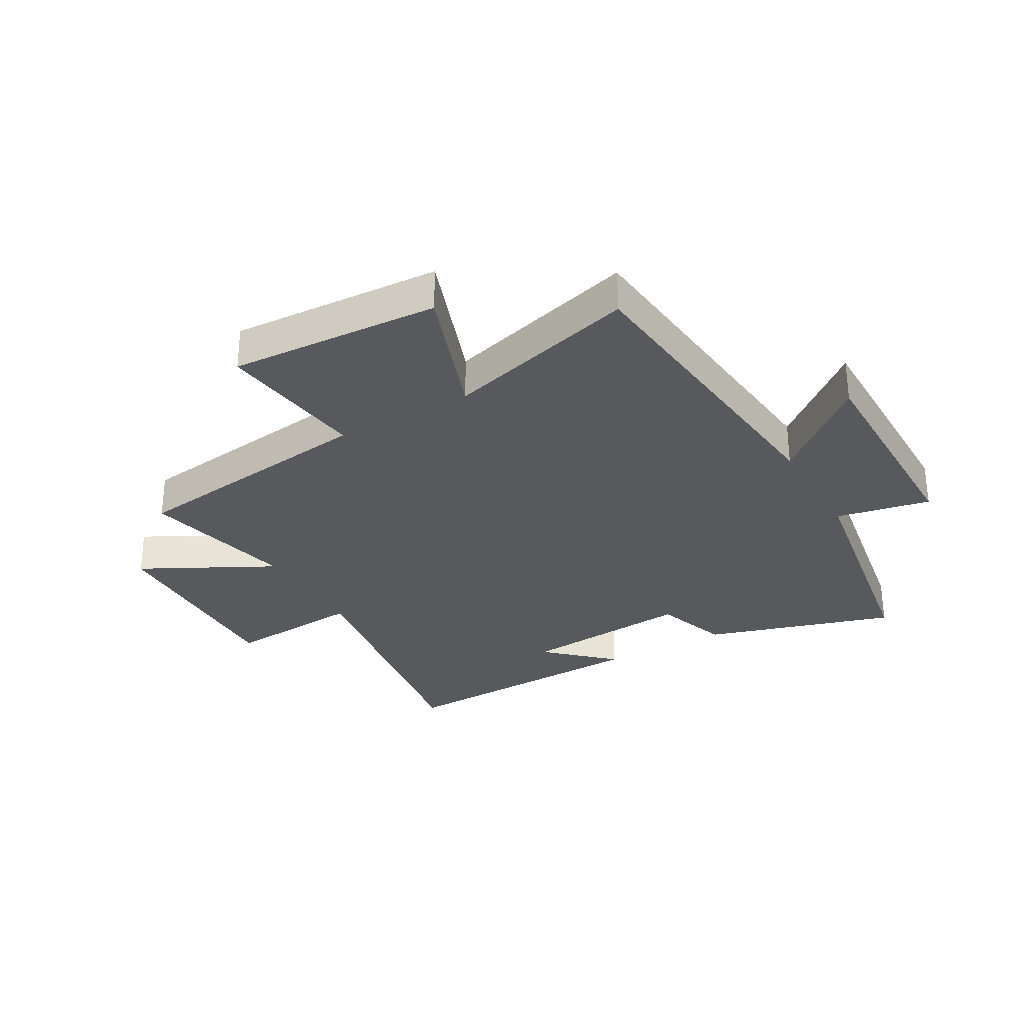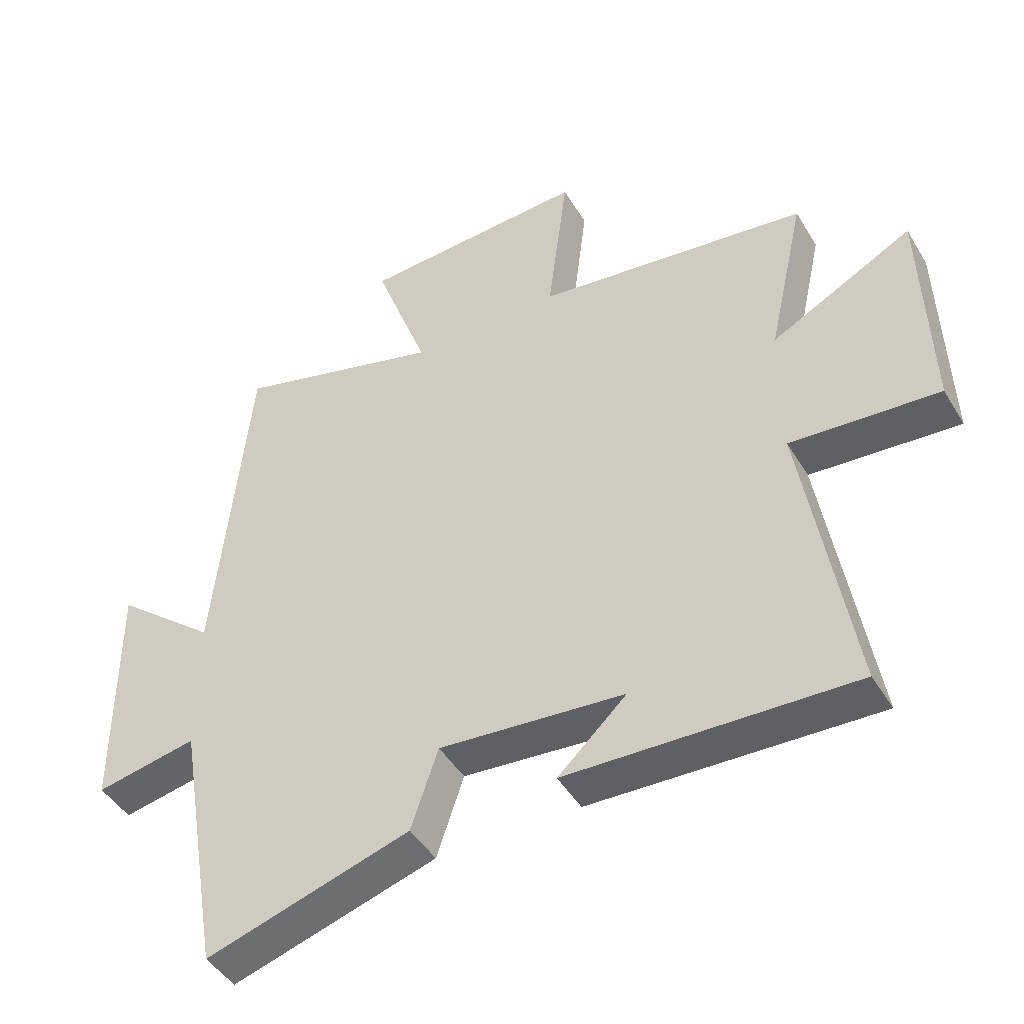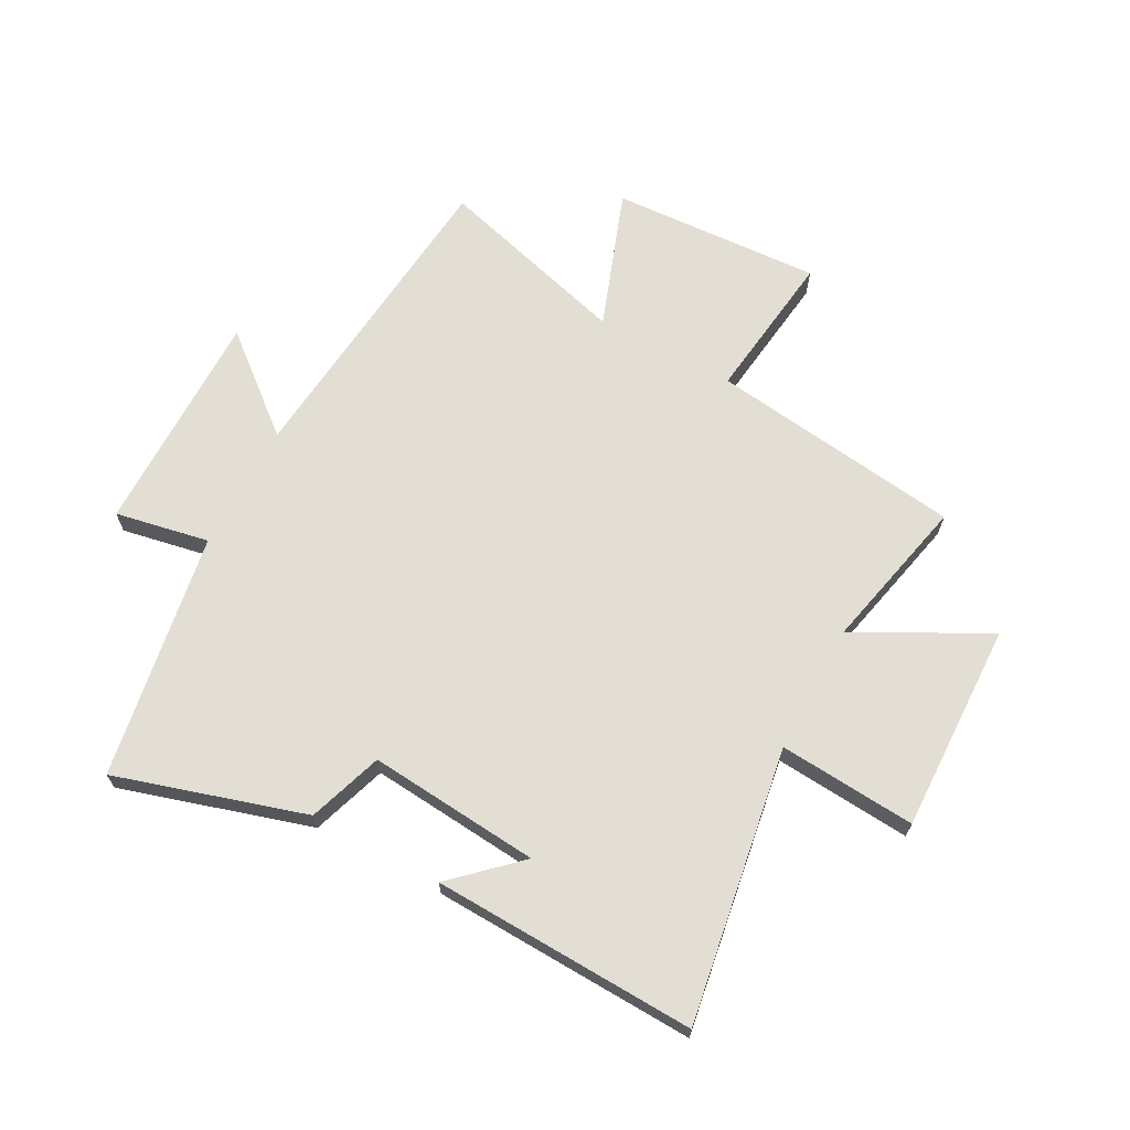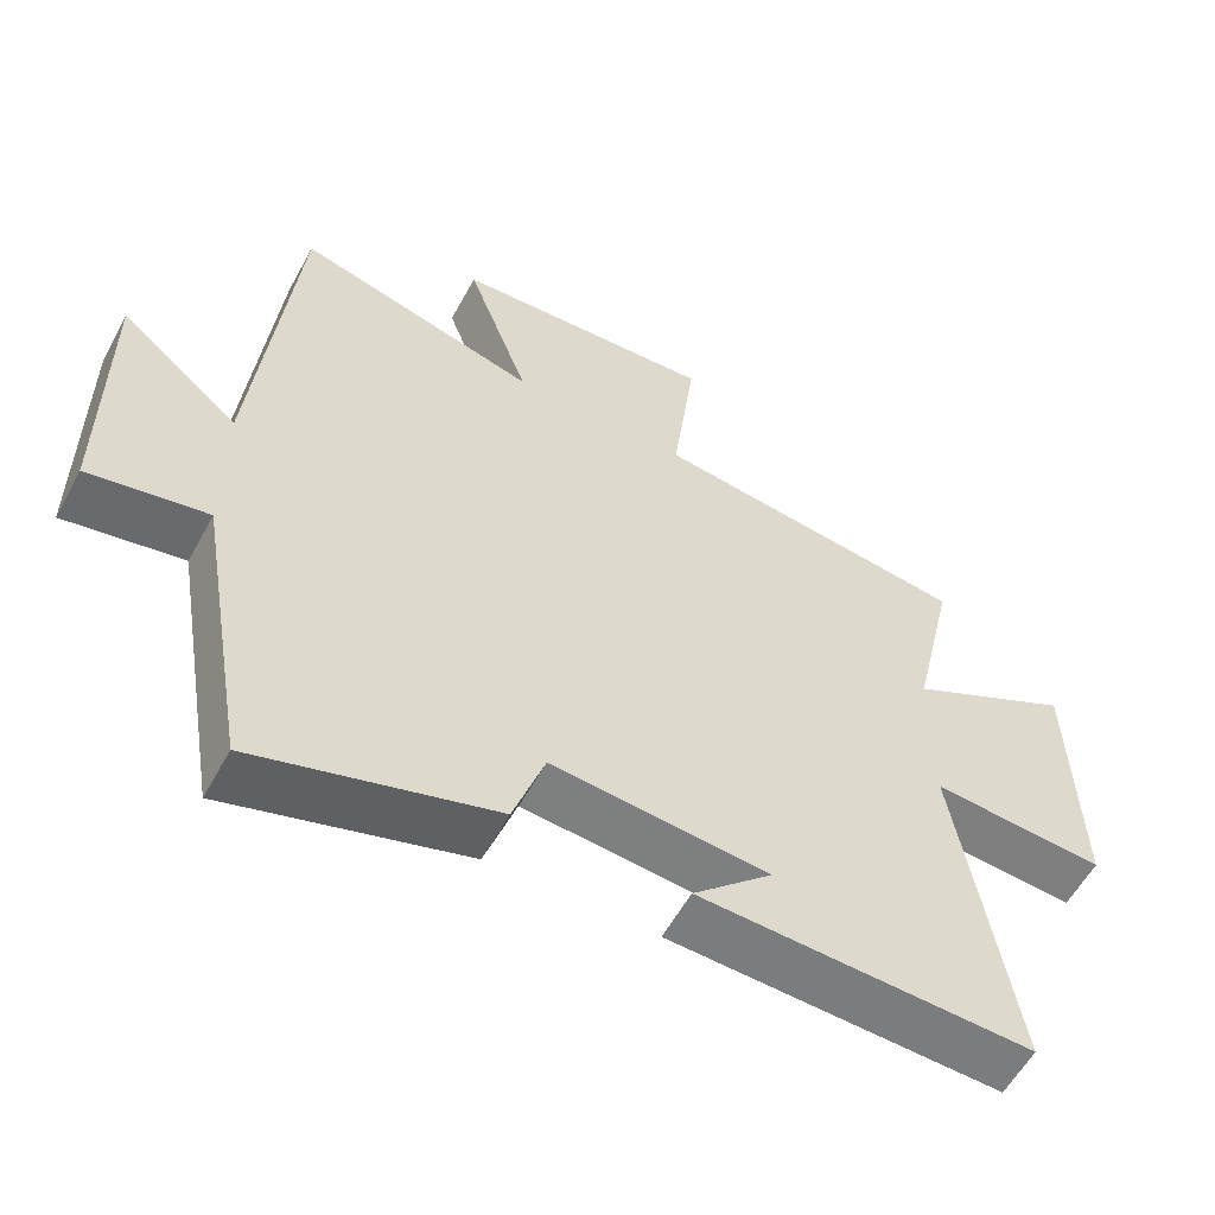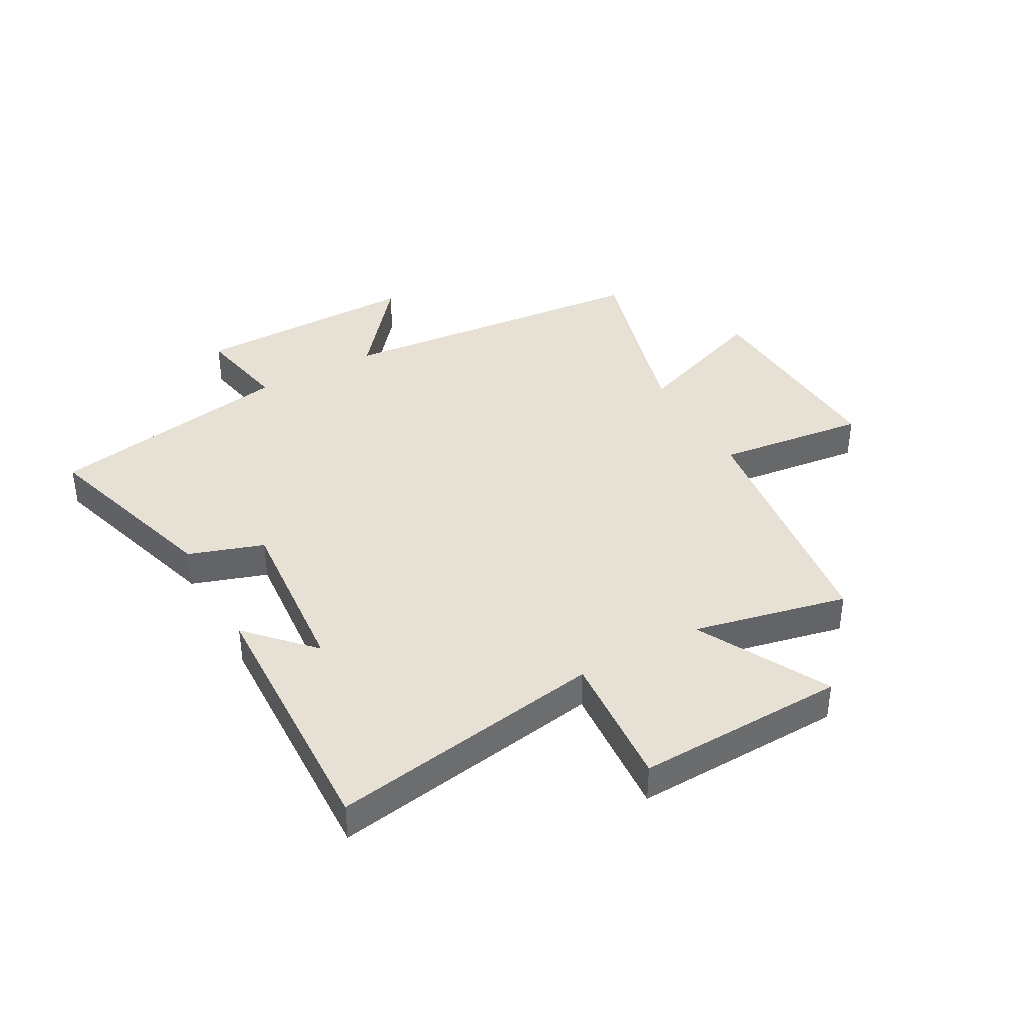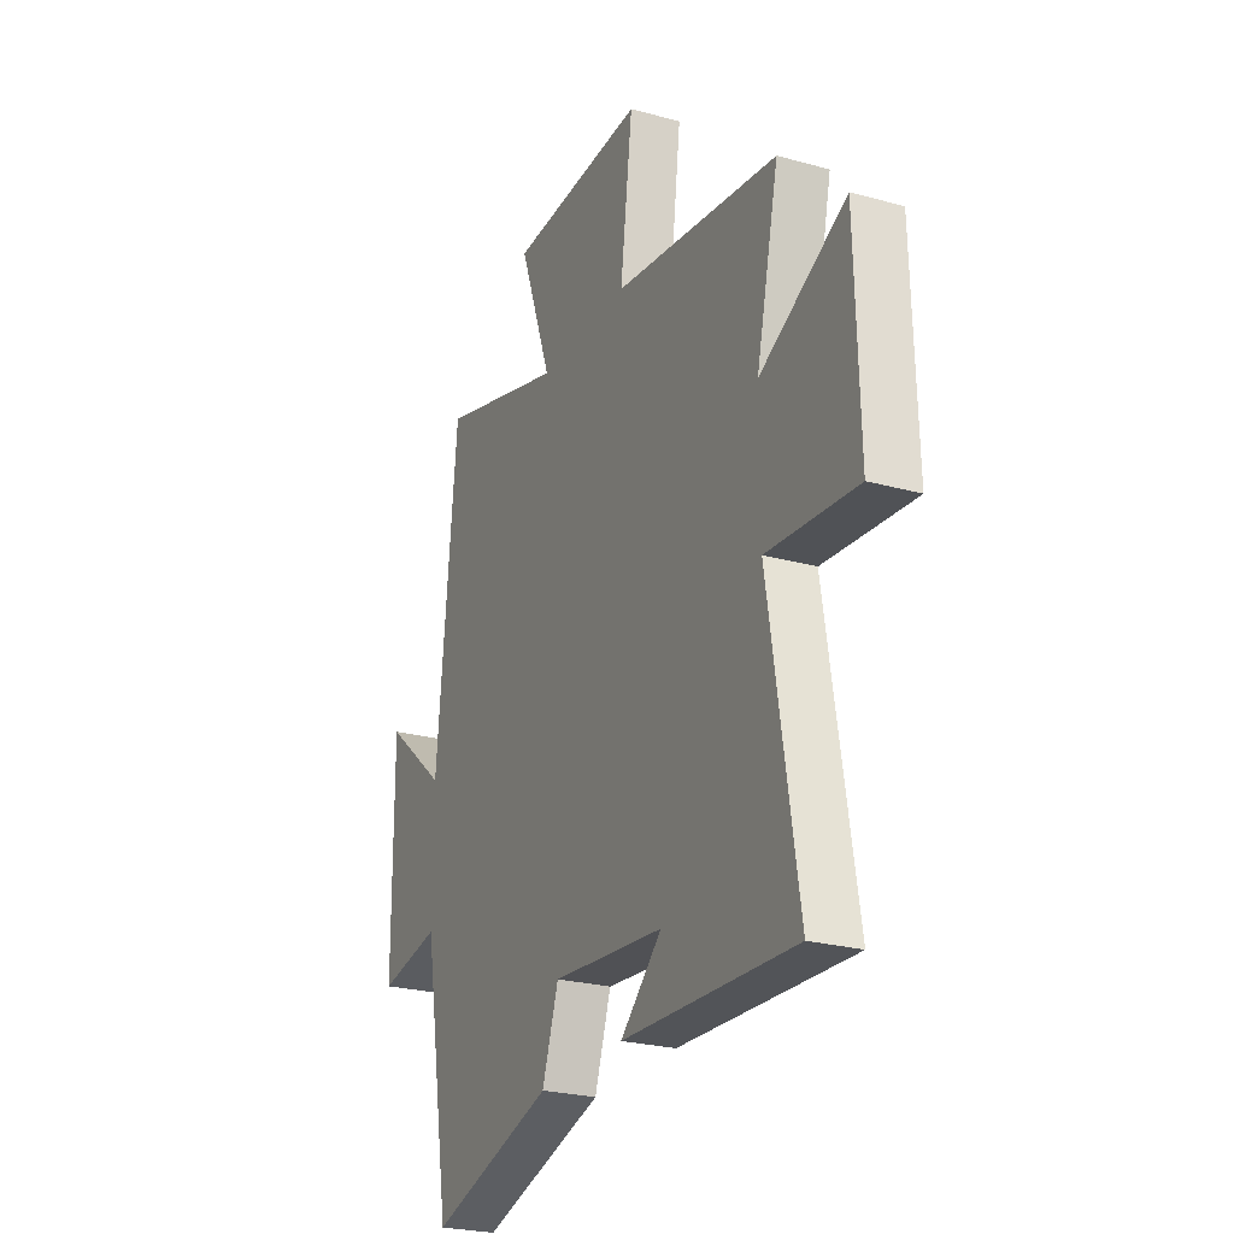
<metadata>
{"format":"obj","ext":"obj","renderer":"f3d","projection":"perspective","resolution":1024,"background":"white","views":[{"elev":-30.1,"azim":29.8,"up":"+Y"},{"elev":-45.5,"azim":-150.6,"up":"+Z"},{"elev":67.2,"azim":-151.7,"up":"+Y"},{"elev":-57.8,"azim":151.5,"up":"+Z"},{"elev":39.3,"azim":-119.2,"up":"+Y"},{"elev":-24.7,"azim":-114.5,"up":"+Z"}]}
</metadata>
<code>
v 0.428 0.07 -0.598
v 0.104 0.07 -0.5
v 0.061 0.07 -0.372
v -0.233 0.07 -0.398
v -0.124 0.07 -0.5
v -0.576 0.07 -0.517
v -0.5 0.07 -0.046
v -0.735 0.07 -0.064
v -0.725 0.07 0.296
v -0.5 0.07 0.178
v -0.559 0.07 0.443
v -0.126 0.07 0.5
v -0.158 0.07 0.757
v 0.202 0.07 0.737
v 0.116 0.07 0.5
v 0.447 0.07 0.593
v 0.5 0.07 0.046
v 0.663 0.07 0.181
v 0.661 0.07 -0.207
v 0.5 0.07 -0.176
v 0.428 0 -0.598
v 0.104 0 -0.5
v 0.061 0 -0.372
v -0.233 0 -0.398
v -0.124 0 -0.5
v -0.576 0 -0.517
v -0.5 0 -0.046
v -0.735 0 -0.064
v -0.725 0 0.296
v -0.5 0 0.178
v -0.559 0 0.443
v -0.126 0 0.5
v -0.158 0 0.757
v 0.202 0 0.737
v 0.116 0 0.5
v 0.447 0 0.593
v 0.5 0 0.046
v 0.663 0 0.181
v 0.661 0 -0.207
v 0.5 0 -0.176
f 17 18 19 20
f 1 2 3
f 20 1 3
f 17 20 3
f 16 17 3
f 15 16 3
f 12 13 14 15
f 15 3 4
f 12 15 4
f 11 12 4
f 10 11 4
f 7 8 9 10
f 7 10 4
f 6 7 4
f 4 5 6
f 40 39 38 37
f 23 22 21
f 23 21 40
f 23 40 37
f 23 37 36
f 23 36 35
f 35 34 33 32
f 24 23 35
f 24 35 32
f 24 32 31
f 24 31 30
f 30 29 28 27
f 24 30 27
f 24 27 26
f 26 25 24
f 1 21 22 2
f 2 22 23 3
f 3 23 24 4
f 4 24 25 5
f 5 25 26 6
f 6 26 27 7
f 7 27 28 8
f 8 28 29 9
f 9 29 30 10
f 10 30 31 11
f 11 31 32 12
f 12 32 33 13
f 13 33 34 14
f 14 34 35 15
f 15 35 36 16
f 16 36 37 17
f 17 37 38 18
f 18 38 39 19
f 19 39 40 20
f 20 40 21 1

</code>
